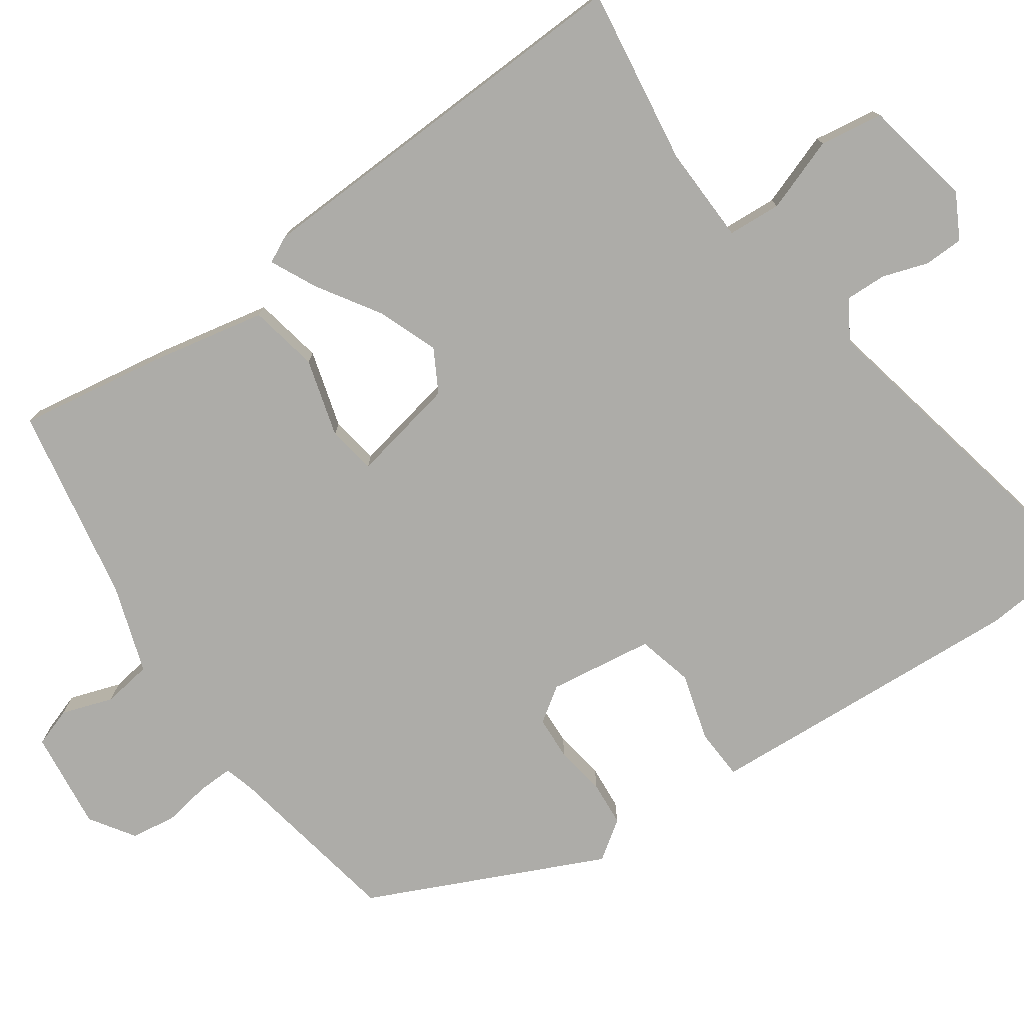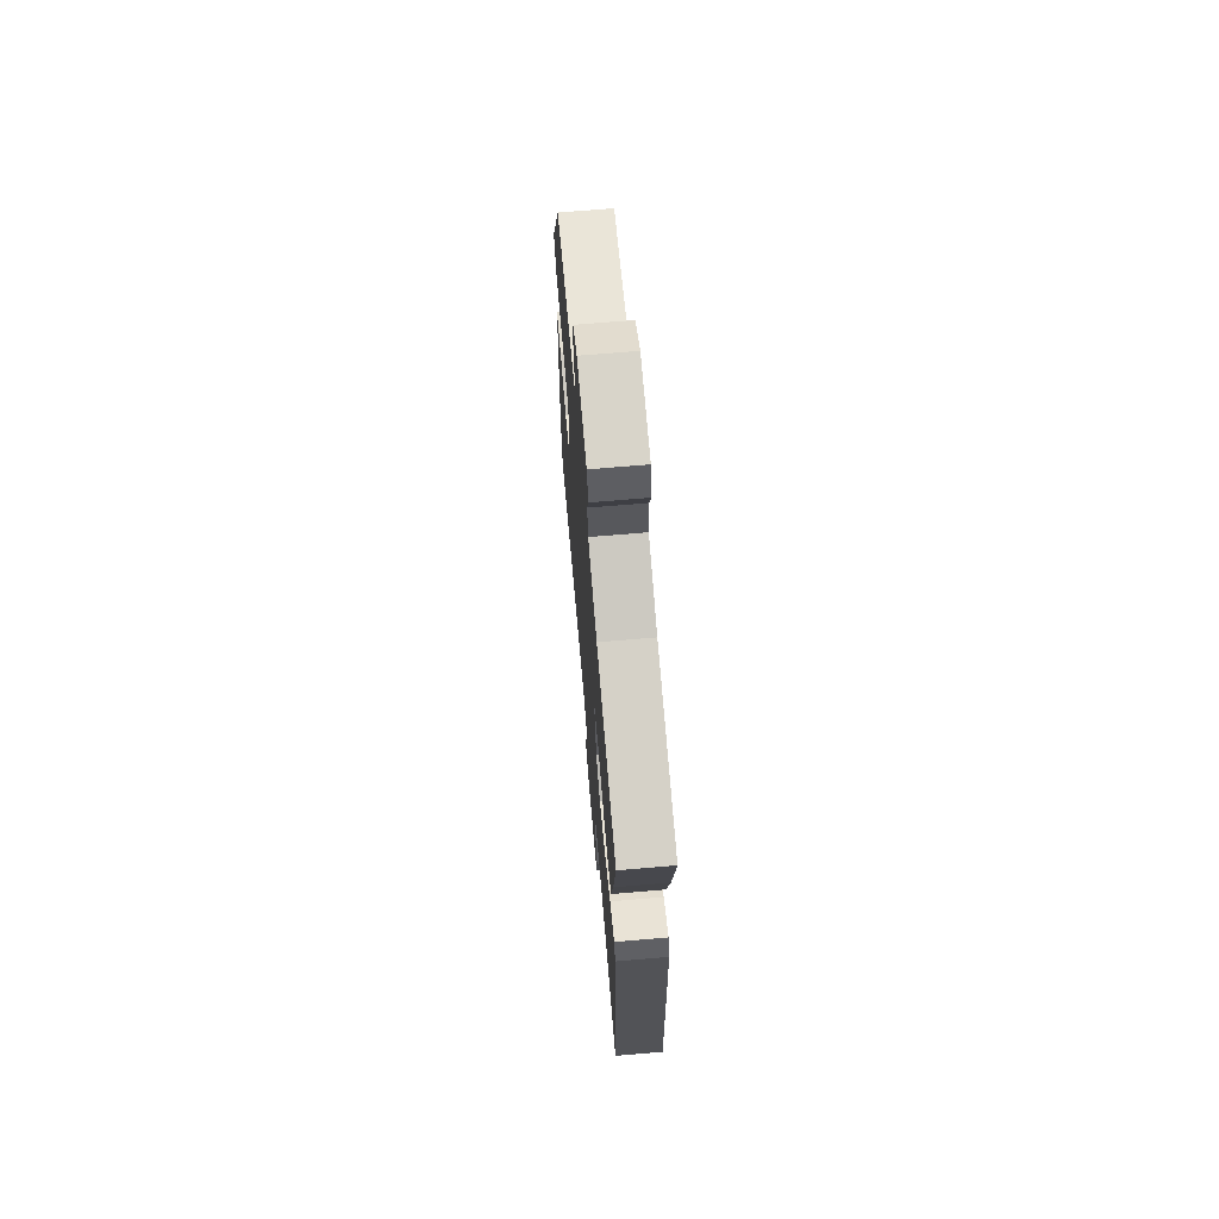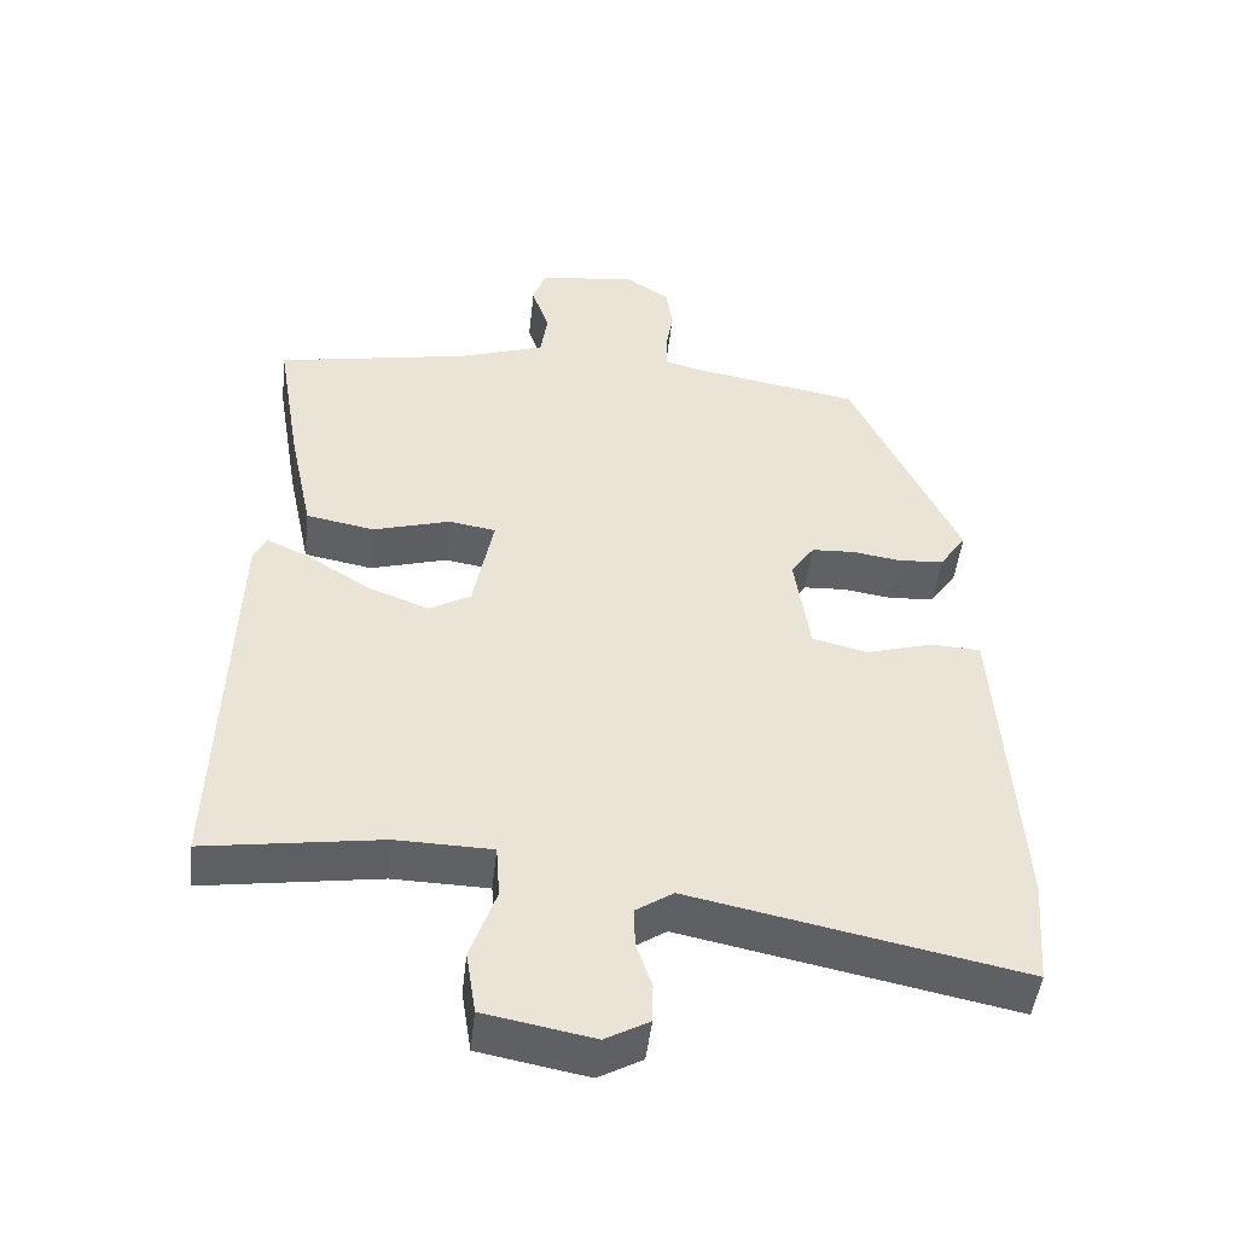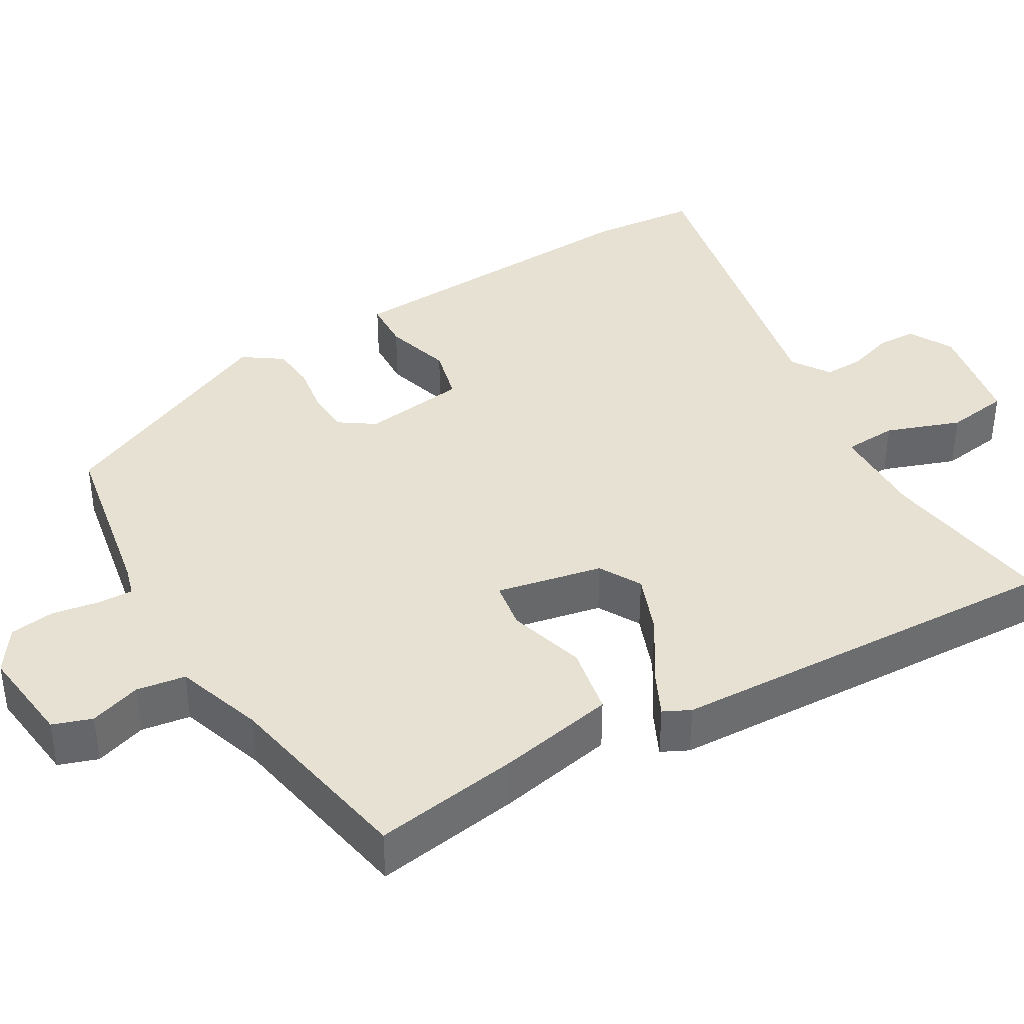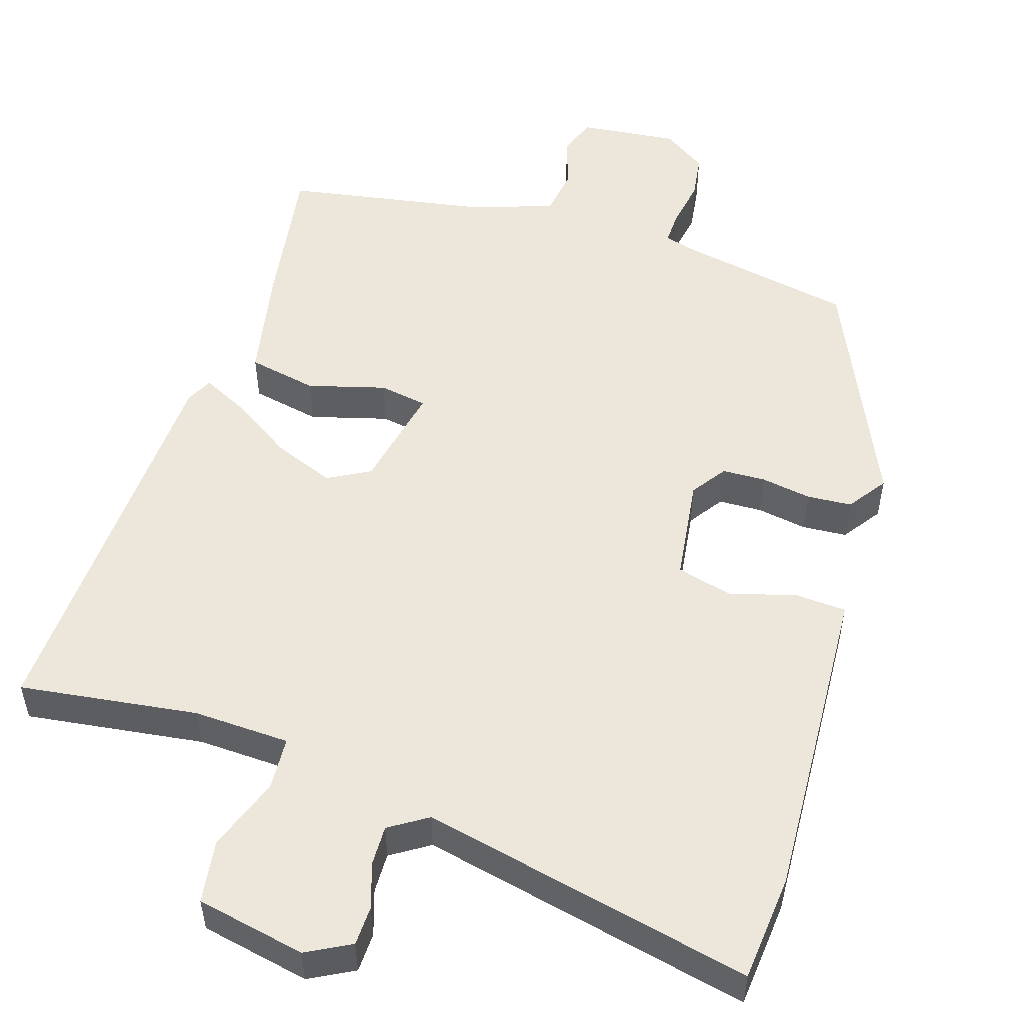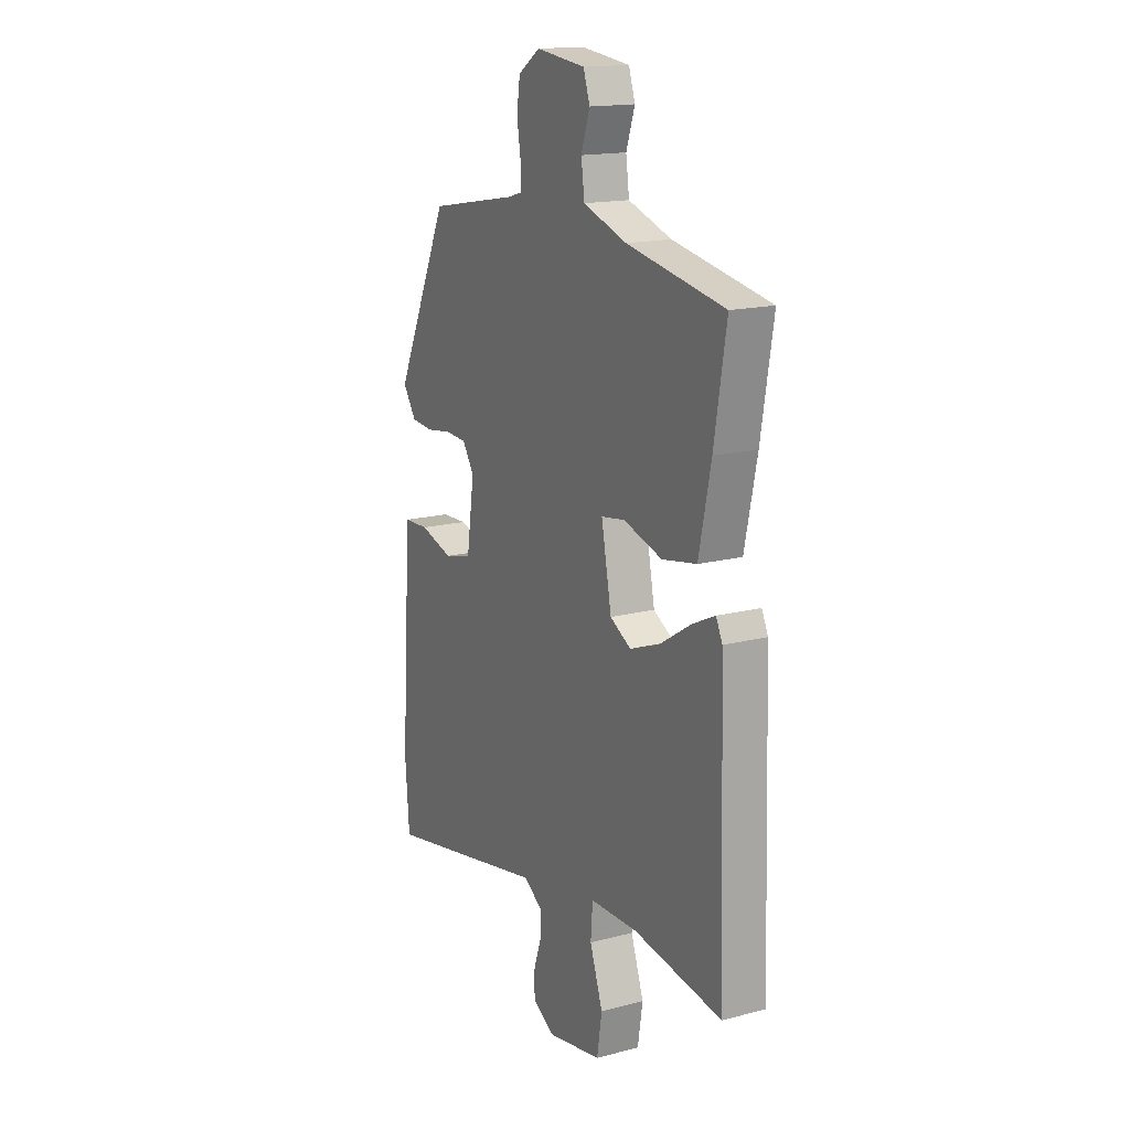
<metadata>
{"format":"obj","ext":"obj","renderer":"f3d","projection":"perspective","resolution":1024,"background":"white","views":[{"elev":-76.7,"azim":125.3,"up":"+Y"},{"elev":68.8,"azim":85.1,"up":"+Z"},{"elev":-47.8,"azim":173.6,"up":"+Z"},{"elev":38.6,"azim":60.0,"up":"+Y"},{"elev":52.6,"azim":-161.7,"up":"+Y"},{"elev":16.3,"azim":61.8,"up":"+Z"}]}
</metadata>
<code>
v 0.503 0.07 0.461
v 0.471 0.07 0.269
v 0.439 0.07 0.117
v 0.348 0.07 0.1
v 0.246 0.07 0.13
v 0.183 0.07 0.12
v 0.21 0.07 -0.019
v 0.265 0.07 -0.05
v 0.345 0.07 -0.02
v 0.426 0.07 0.031
v 0.487 0.07 0.06
v 0.504 0.07 0.025
v 0.521 0.07 -0.502
v 0.287 0.07 -0.467
v 0.16 0.07 -0.47
v 0.155 0.07 -0.54
v 0.189 0.07 -0.637
v 0.176 0.07 -0.72
v 0.032 0.07 -0.747
v -0.026 0.07 -0.715
v -0.027 0.07 -0.663
v -0.007 0.07 -0.604
v -0.005 0.07 -0.551
v -0.055 0.07 -0.518
v -0.492 0.07 -0.607
v -0.503 0.07 -0.466
v -0.482 0.07 -0.146
v -0.475 0.07 -0.042
v -0.408 0.07 -0.039
v -0.32 0.07 -0.065
v -0.247 0.07 -0.047
v -0.227 0.07 0.09
v -0.258 0.07 0.136
v -0.315 0.07 0.139
v -0.381 0.07 0.129
v -0.44 0.07 0.134
v -0.475 0.07 0.185
v -0.332 0.07 0.49
v -0.099 0.07 0.531
v -0.059 0.07 0.542
v -0.06 0.07 0.588
v -0.07 0.07 0.65
v -0.061 0.07 0.709
v -0.003 0.07 0.747
v 0.127 0.07 0.731
v 0.144 0.07 0.68
v 0.121 0.07 0.613
v 0.13 0.07 0.549
v 0.245 0.07 0.51
v 0.503 0 0.461
v 0.471 0 0.269
v 0.439 0 0.117
v 0.348 0 0.1
v 0.246 0 0.13
v 0.183 0 0.12
v 0.21 0 -0.019
v 0.265 0 -0.05
v 0.345 0 -0.02
v 0.426 0 0.031
v 0.487 0 0.06
v 0.504 0 0.025
v 0.521 0 -0.502
v 0.287 0 -0.467
v 0.16 0 -0.47
v 0.155 0 -0.54
v 0.189 0 -0.637
v 0.176 0 -0.72
v 0.032 0 -0.747
v -0.026 0 -0.715
v -0.027 0 -0.663
v -0.007 0 -0.604
v -0.005 0 -0.551
v -0.055 0 -0.518
v -0.492 0 -0.607
v -0.503 0 -0.466
v -0.482 0 -0.146
v -0.475 0 -0.042
v -0.408 0 -0.039
v -0.32 0 -0.065
v -0.247 0 -0.047
v -0.227 0 0.09
v -0.258 0 0.136
v -0.315 0 0.139
v -0.381 0 0.129
v -0.44 0 0.134
v -0.475 0 0.185
v -0.332 0 0.49
v -0.099 0 0.531
v -0.059 0 0.542
v -0.06 0 0.588
v -0.07 0 0.65
v -0.061 0 0.709
v -0.003 0 0.747
v 0.127 0 0.731
v 0.144 0 0.68
v 0.121 0 0.613
v 0.13 0 0.549
v 0.245 0 0.51
f 44 45 46 47
f 44 47 48
f 41 42 43 44
f 40 41 44 48
f 39 40 48 49
f 34 35 36 37
f 33 34 37 38
f 32 33 38 39
f 27 28 29 30
f 27 30 31
f 24 25 26 27
f 23 24 27 31
f 19 20 21 22
f 19 22 23
f 16 17 18 19
f 15 16 19 23
f 11 12 13 14
f 9 10 11 14
f 8 9 14 15
f 7 8 15 23
f 2 3 4 5
f 2 5 6
f 1 2 6
f 49 1 6
f 39 49 6
f 23 31 32 39
f 6 7 23 39
f 96 95 94 93
f 97 96 93
f 93 92 91 90
f 97 93 90 89
f 98 97 89 88
f 86 85 84 83
f 87 86 83 82
f 88 87 82 81
f 79 78 77 76
f 80 79 76
f 76 75 74 73
f 80 76 73 72
f 71 70 69 68
f 72 71 68
f 68 67 66 65
f 72 68 65 64
f 63 62 61 60
f 63 60 59 58
f 64 63 58 57
f 72 64 57 56
f 54 53 52 51
f 55 54 51
f 55 51 50
f 55 50 98
f 55 98 88
f 88 81 80 72
f 88 72 56 55
f 1 50 51 2
f 2 51 52 3
f 3 52 53 4
f 4 53 54 5
f 5 54 55 6
f 6 55 56 7
f 7 56 57 8
f 8 57 58 9
f 9 58 59 10
f 10 59 60 11
f 11 60 61 12
f 12 61 62 13
f 13 62 63 14
f 14 63 64 15
f 15 64 65 16
f 16 65 66 17
f 17 66 67 18
f 18 67 68 19
f 19 68 69 20
f 20 69 70 21
f 21 70 71 22
f 22 71 72 23
f 23 72 73 24
f 24 73 74 25
f 25 74 75 26
f 26 75 76 27
f 27 76 77 28
f 28 77 78 29
f 29 78 79 30
f 30 79 80 31
f 31 80 81 32
f 32 81 82 33
f 33 82 83 34
f 34 83 84 35
f 35 84 85 36
f 36 85 86 37
f 37 86 87 38
f 38 87 88 39
f 39 88 89 40
f 40 89 90 41
f 41 90 91 42
f 42 91 92 43
f 43 92 93 44
f 44 93 94 45
f 45 94 95 46
f 46 95 96 47
f 47 96 97 48
f 48 97 98 49
f 49 98 50 1

</code>
